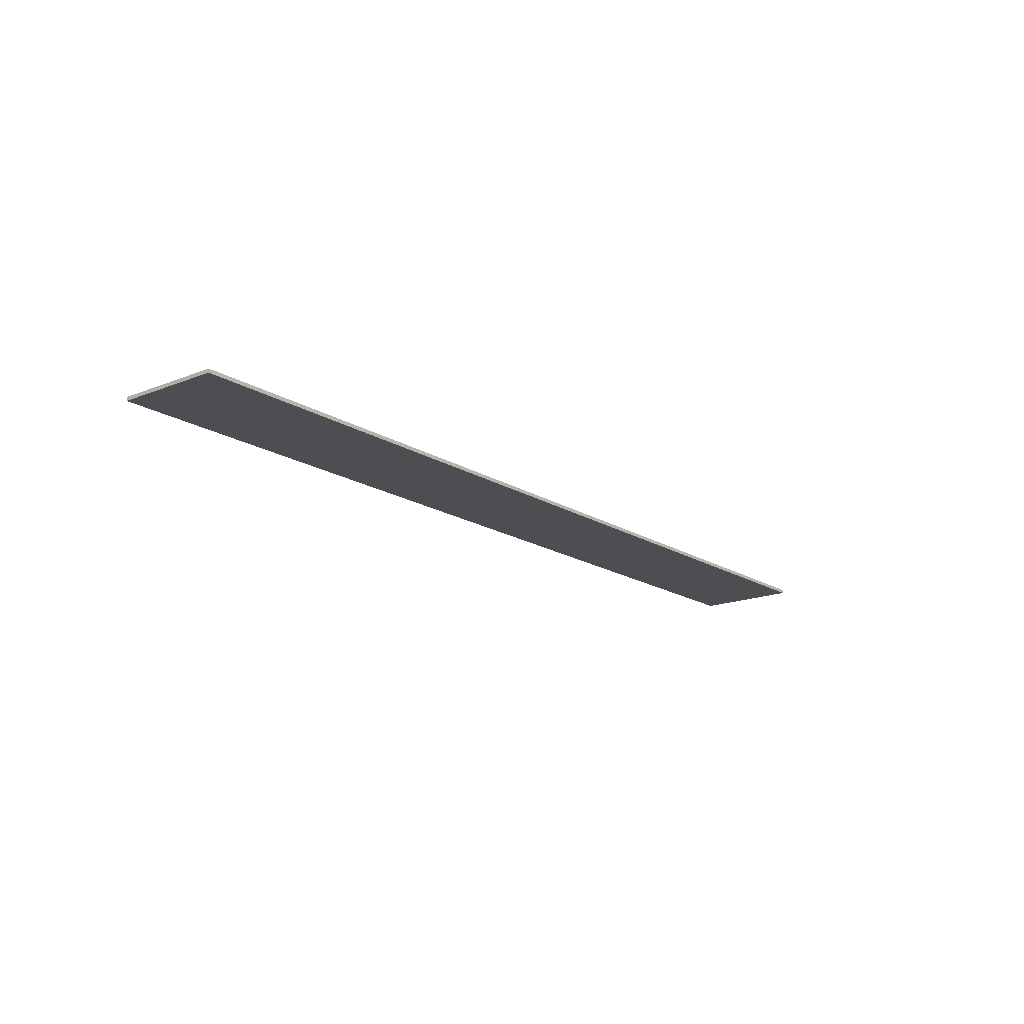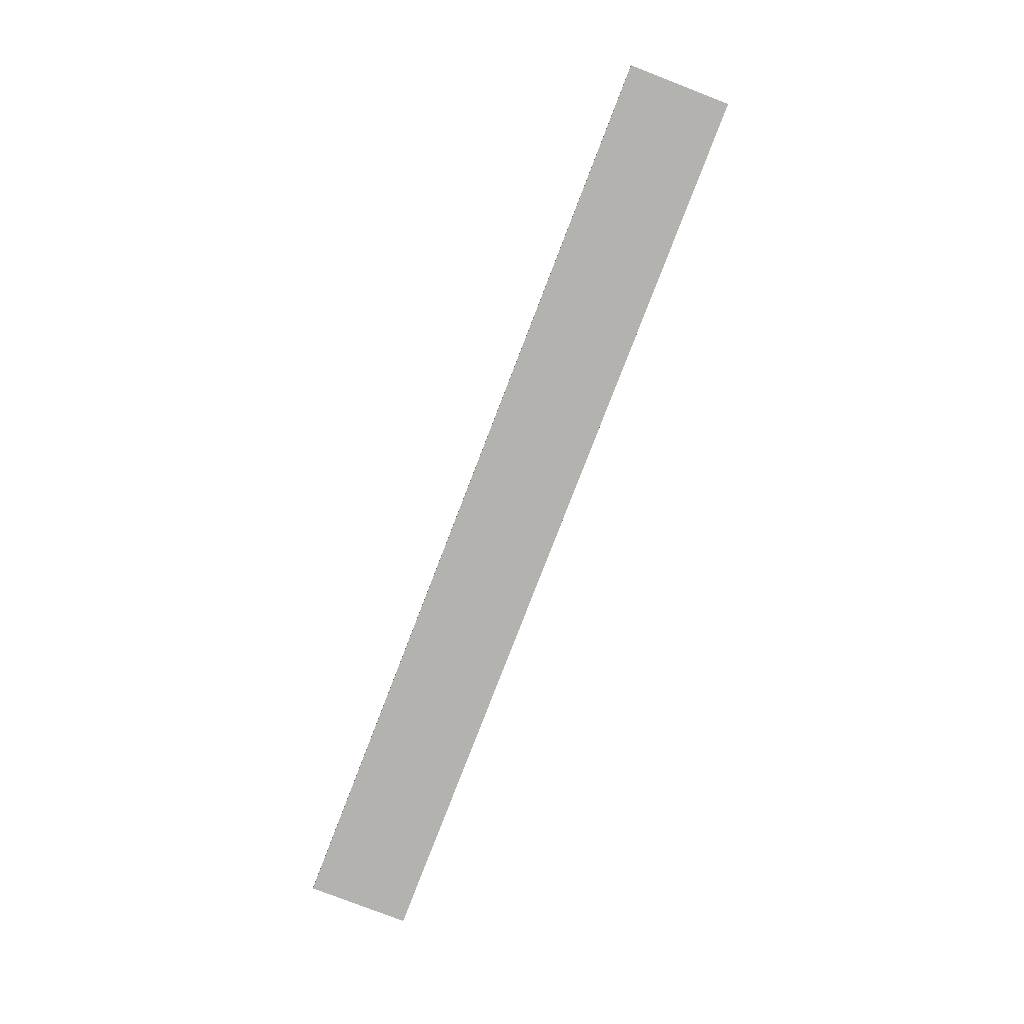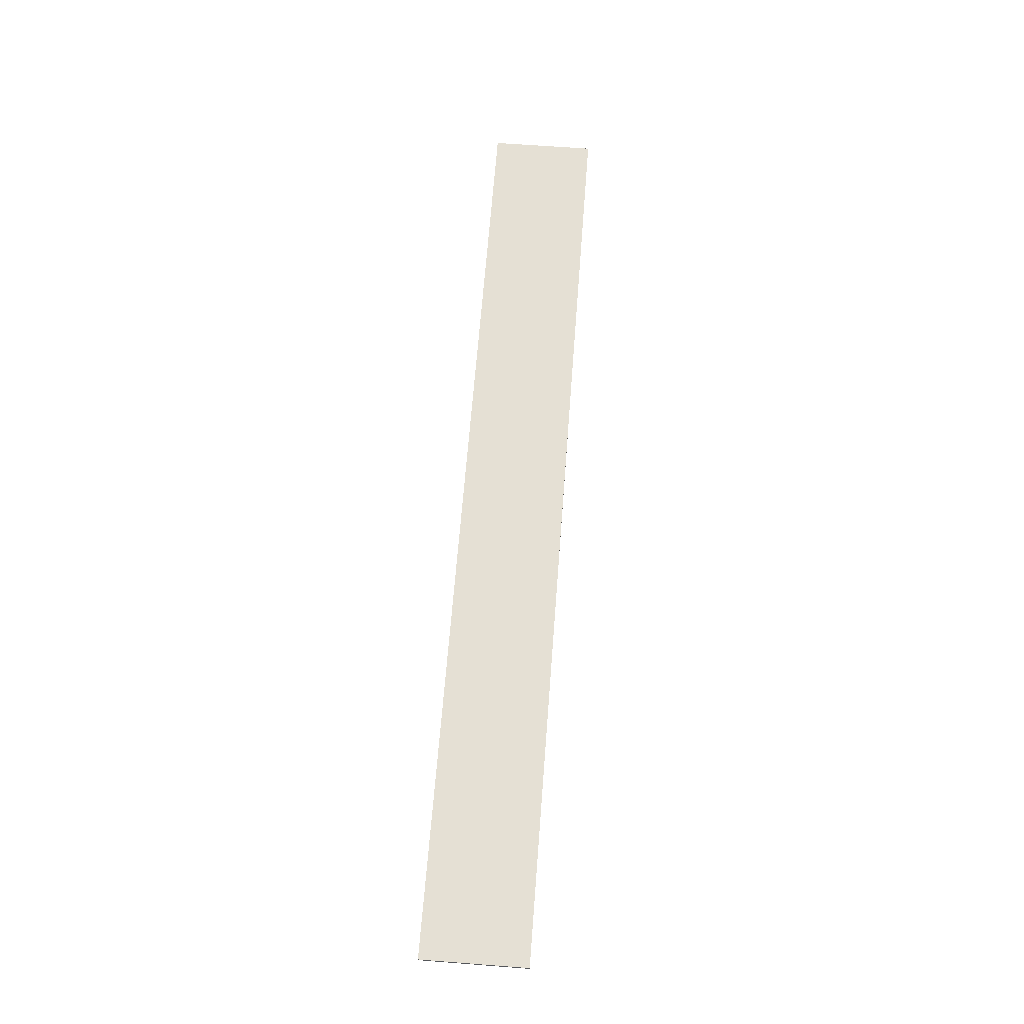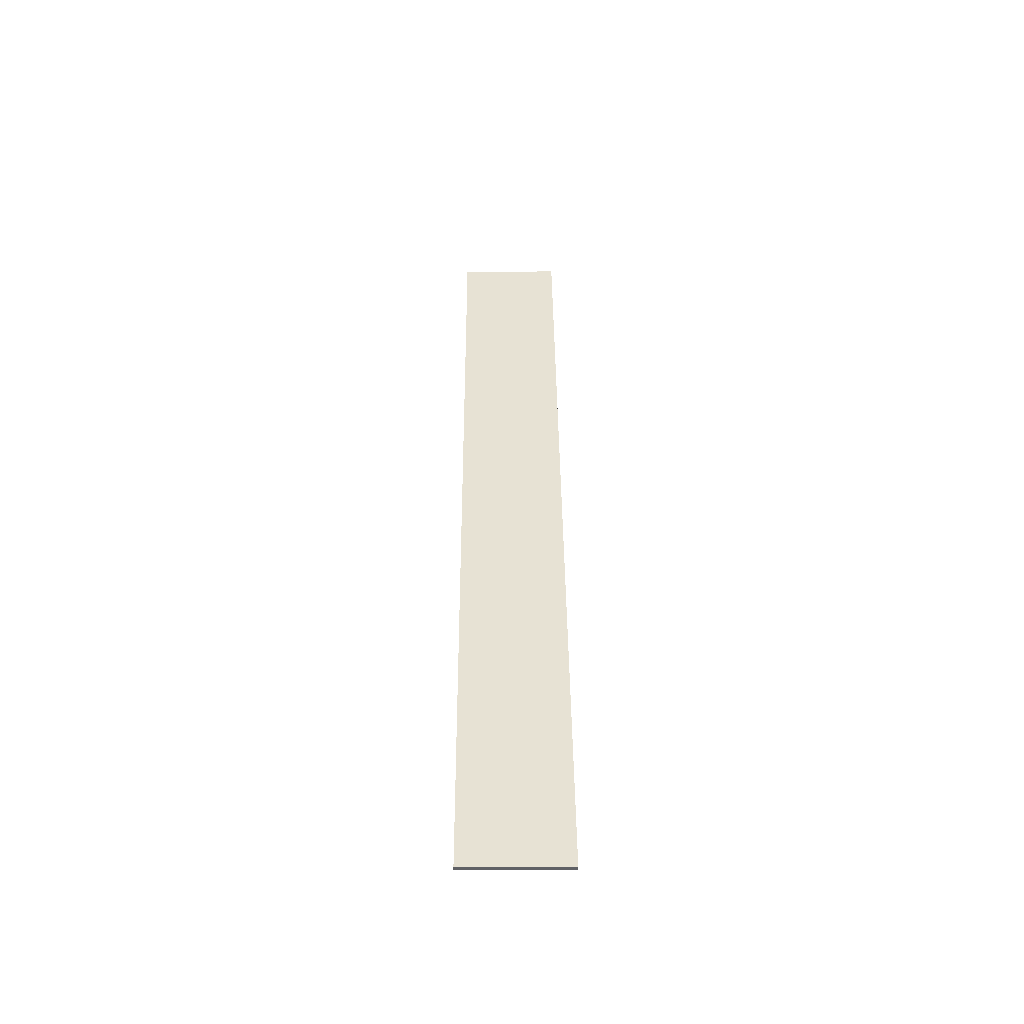
<metadata>
{"format":"obj","ext":"obj","renderer":"f3d","projection":"perspective","resolution":1024,"background":"white","views":[{"elev":-17.2,"azim":128.8,"up":"+Y"},{"elev":-79.7,"azim":-111.1,"up":"+Y"},{"elev":65.5,"azim":-85.6,"up":"+Y"},{"elev":40.0,"azim":89.6,"up":"+Y"}]}
</metadata>
<code>
g default
v -64 -0.5 14.15
v 64 -0.5 14.15
v -64 0 14.15
v 64 0 14.15
v -64 0 -0.25
v 64 0 -0.25
v -64 -0.5 -0.25
v 64 -0.5 -0.25
g pCube2
f 1 2 4 3
f 3 4 6 5
f 5 6 8 7
f 7 8 2 1
f 2 8 6 4
f 7 1 3 5

</code>
